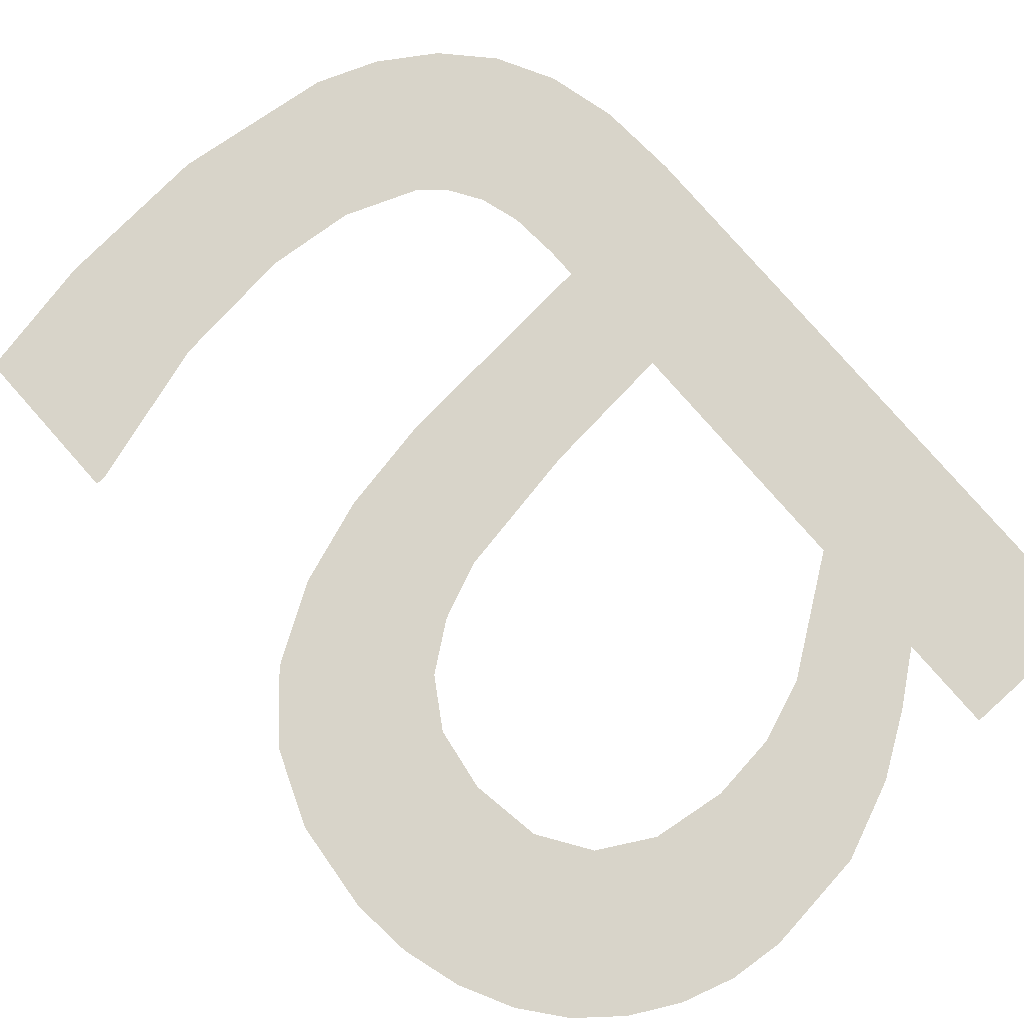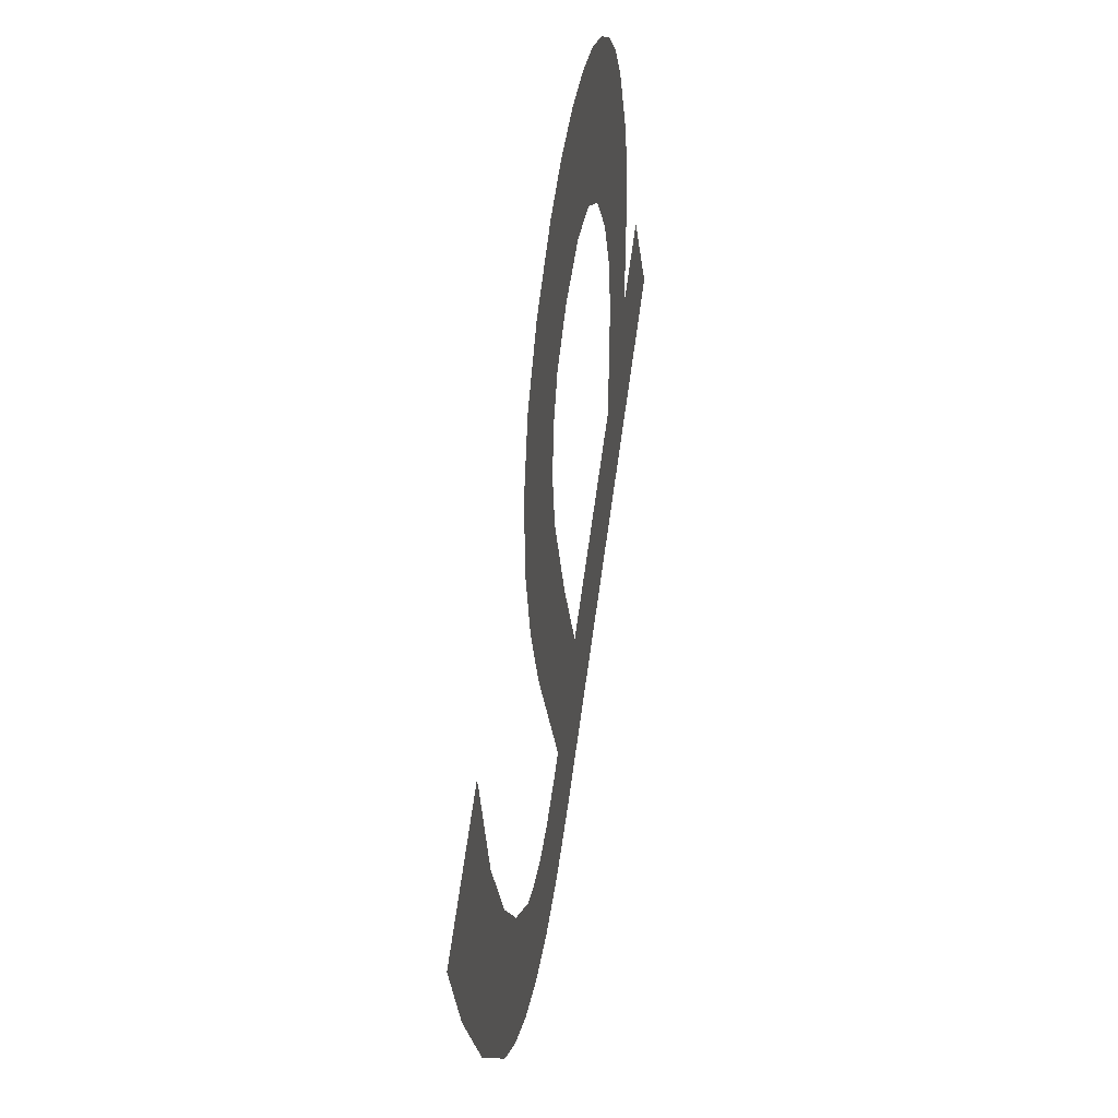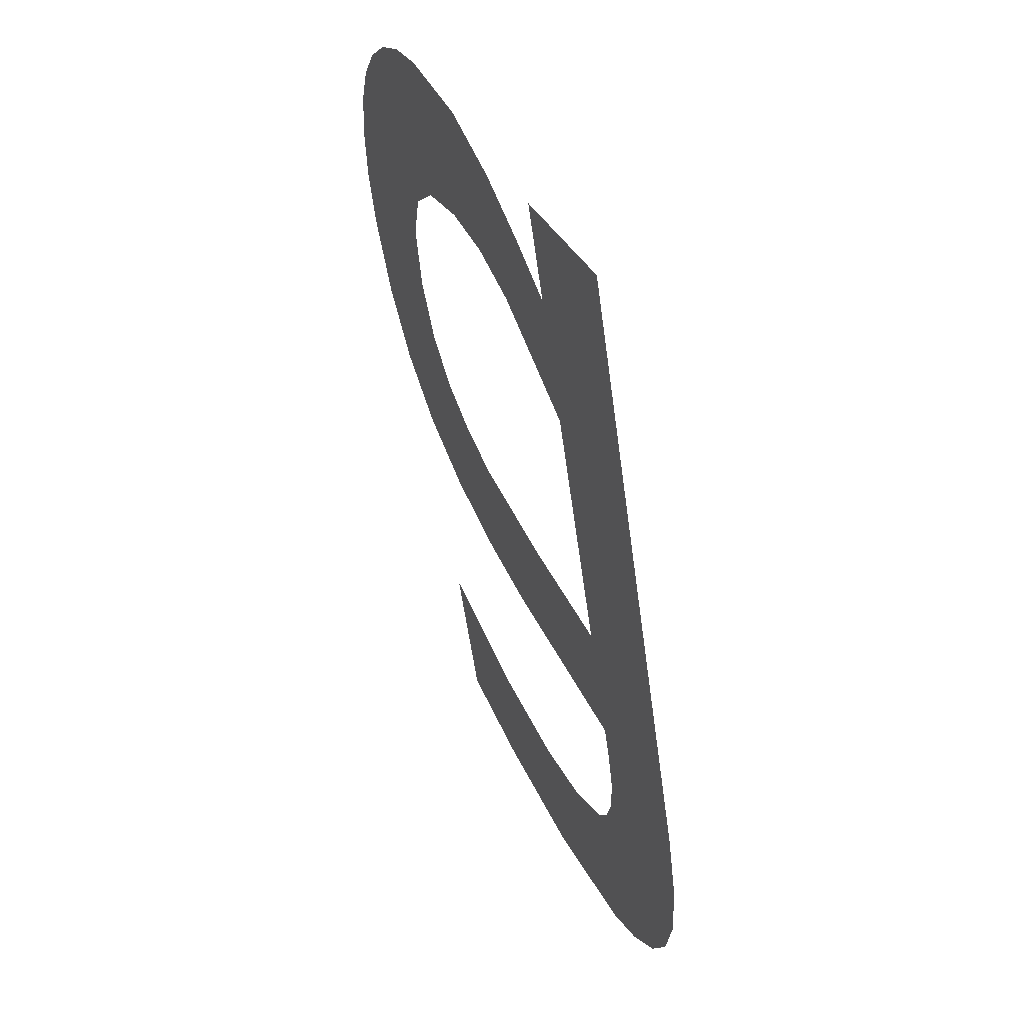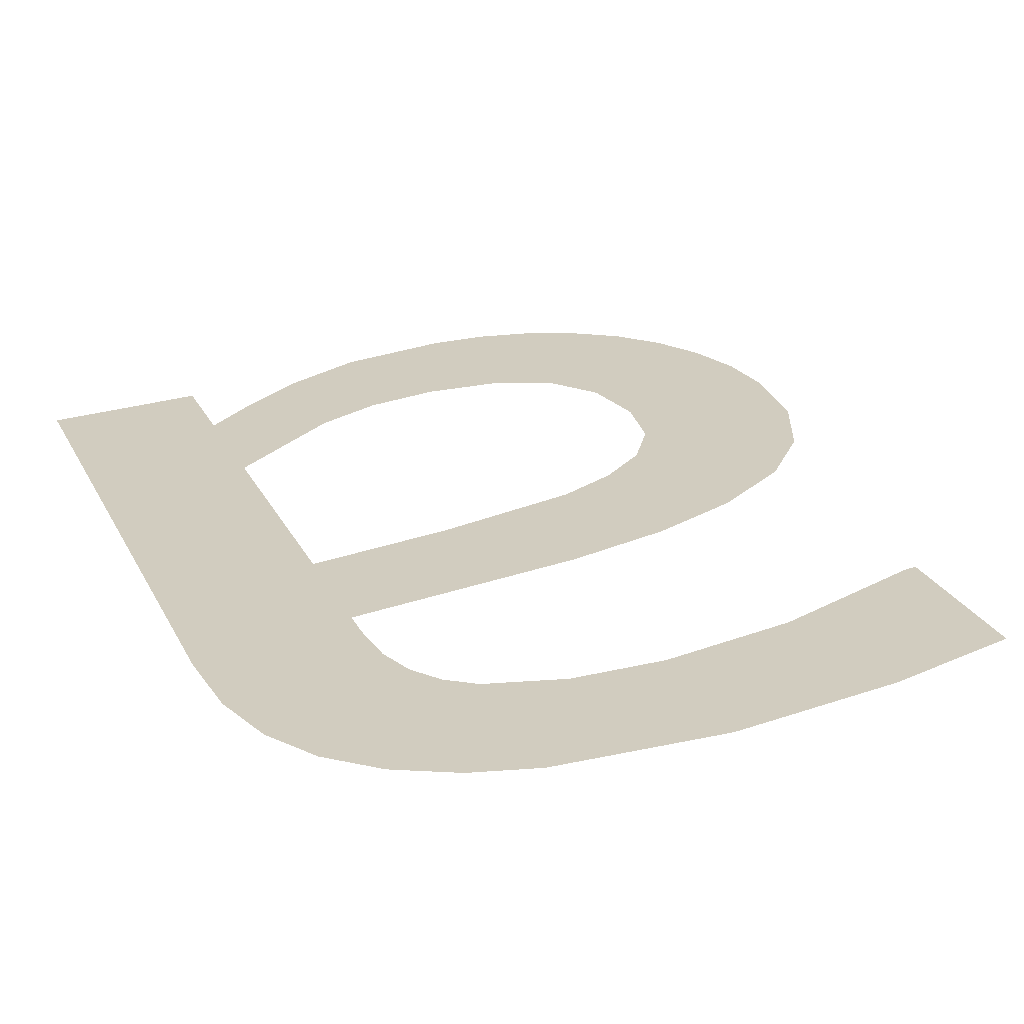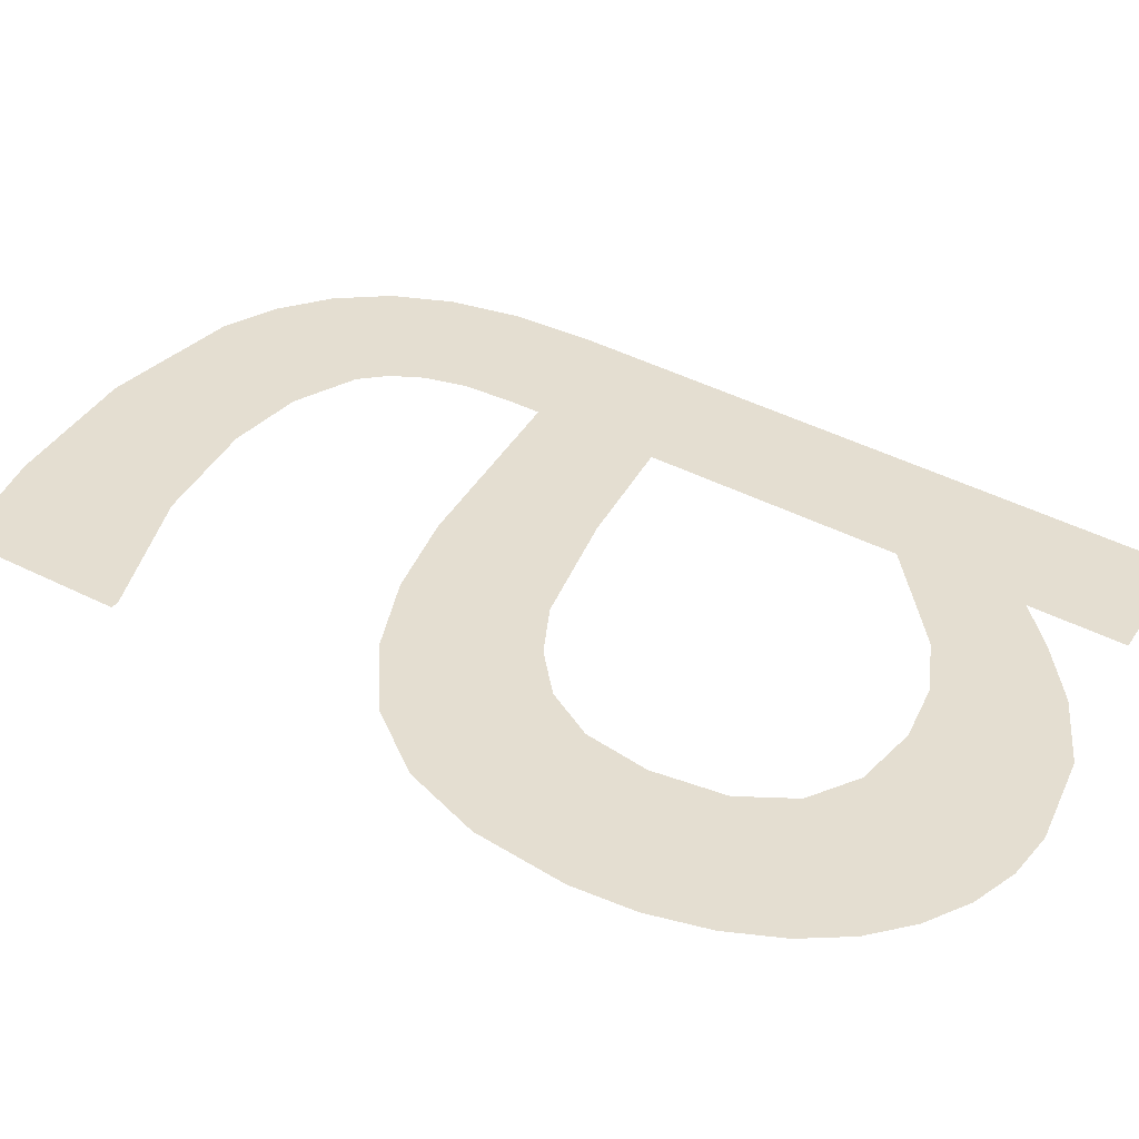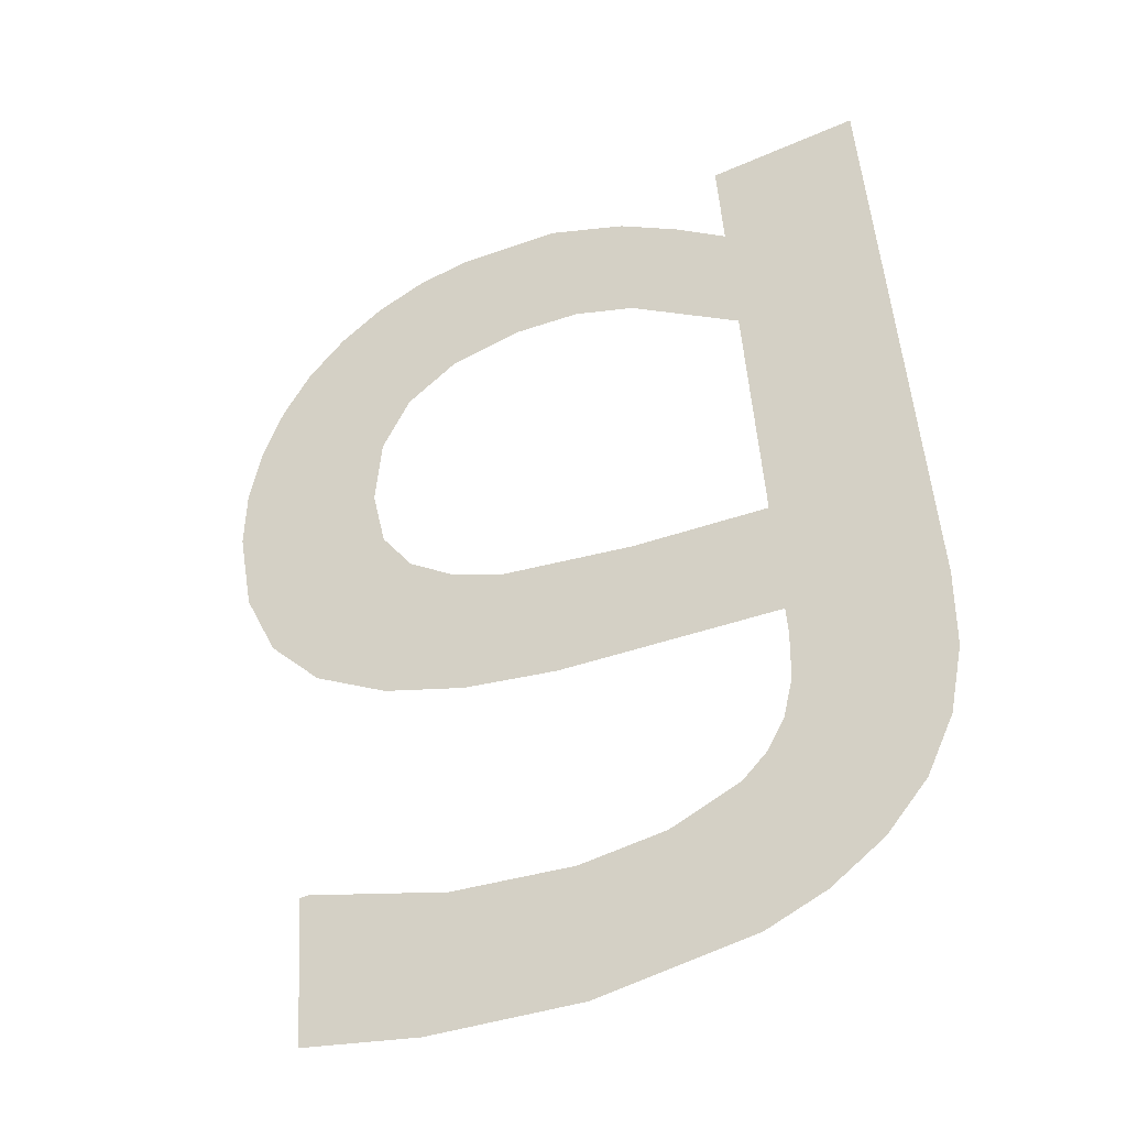
<metadata>
{"format":"obj","ext":"obj","renderer":"f3d","projection":"perspective","resolution":1024,"background":"white","views":[{"elev":70.0,"azim":-42.0,"up":"+Y"},{"elev":-17.2,"azim":-84.6,"up":"+Z"},{"elev":31.8,"azim":69.1,"up":"+Z"},{"elev":32.5,"azim":159.0,"up":"+Y"},{"elev":31.7,"azim":-62.3,"up":"+Y"},{"elev":-48.7,"azim":26.0,"up":"+Z"}]}
</metadata>
<code>
o mesh114/mesh114-geometry#mesh114-geometry
v -0.6329 -0.1125 0.1957
v -0.6355 -0.113 0.1996
v -0.6355 -0.1126 0.1963
v -0.6353 -0.113 0.1996
v -0.6322 -0.1129 0.1986
v -0.6295 -0.1124 0.1954
v -0.6295 -0.1129 0.1983
v -0.6277 -0.1129 0.1984
v -0.6261 -0.1125 0.1957
v -0.6261 -0.1129 0.1989
v -0.6248 -0.1125 0.1962
v -0.6256 -0.113 0.1994
v -0.6252 -0.1131 0.2
v -0.6249 -0.1132 0.2008
v -0.6248 -0.1134 0.2019
v -0.6237 -0.1126 0.1968
v -0.6248 -0.1135 0.2025
v -0.6248 -0.1138 0.2051
v -0.6248 -0.1146 0.2104
v -0.6278 -0.1139 0.2054
v -0.6248 -0.115 0.2131
v -0.6296 -0.1135 0.2029
v -0.6248 -0.1153 0.2152
v -0.6259 -0.1151 0.214
v -0.6307 -0.114 0.2059
v -0.6215 -0.1153 0.2152
v -0.6272 -0.1149 0.2121
v -0.6317 -0.1136 0.2033
v -0.6227 -0.1128 0.1978
v -0.6272 -0.1152 0.2148
v -0.6319 -0.114 0.2064
v -0.6221 -0.1129 0.1989
v -0.6285 -0.1149 0.2126
v -0.6328 -0.1141 0.2071
v -0.6217 -0.1131 0.2003
v -0.6289 -0.1153 0.2155
v -0.6335 -0.1143 0.2081
v -0.6215 -0.1134 0.202
v -0.63 -0.1149 0.2127
v -0.6335 -0.1137 0.2039
v -0.6311 -0.1154 0.2157
v -0.6337 -0.1145 0.2094
v -0.6316 -0.1149 0.2125
v -0.6345 -0.1152 0.2147
v -0.6323 -0.1154 0.2156
v -0.6351 -0.1138 0.2049
v -0.6334 -0.1153 0.2153
v -0.6327 -0.1148 0.2119
v -0.6353 -0.1151 0.214
v -0.6334 -0.1147 0.2108
v -0.636 -0.115 0.2131
v -0.6362 -0.114 0.2062
v -0.6366 -0.1148 0.2121
v -0.6369 -0.1142 0.2077
v -0.6369 -0.1147 0.2109
v -0.6371 -0.1145 0.2096
f 1 2 3
f 2 1 4
f 3 2 1
f 4 1 2
f 4 1 5
f 5 1 4
f 5 1 6
f 6 1 5
f 5 6 7
f 7 6 5
f 7 6 8
f 8 6 7
f 8 6 9
f 9 6 8
f 8 9 10
f 10 9 8
f 10 9 11
f 11 9 10
f 10 11 12
f 12 11 10
f 12 11 13
f 13 11 12
f 13 11 14
f 14 11 13
f 14 11 15
f 15 11 14
f 15 11 16
f 16 11 15
f 15 16 17
f 17 16 15
f 17 16 18
f 18 16 17
f 18 16 19
f 19 16 18
f 20 17 18
f 18 17 20
f 19 16 21
f 21 16 19
f 20 22 17
f 17 22 20
f 21 16 23
f 23 16 21
f 24 19 21
f 21 19 24
f 25 22 20
f 20 22 25
f 23 16 26
f 26 16 23
f 24 27 19
f 19 27 24
f 25 28 22
f 22 28 25
f 26 16 29
f 29 16 26
f 30 27 24
f 24 27 30
f 31 28 25
f 25 28 31
f 26 29 32
f 32 29 26
f 30 33 27
f 27 33 30
f 34 28 31
f 31 28 34
f 26 32 35
f 35 32 26
f 36 33 30
f 30 33 36
f 37 28 34
f 34 28 37
f 26 35 38
f 38 35 26
f 36 39 33
f 33 39 36
f 37 40 28
f 28 40 37
f 41 39 36
f 36 39 41
f 42 40 37
f 37 40 42
f 41 43 39
f 39 43 41
f 44 40 42
f 42 40 44
f 45 43 41
f 41 43 45
f 44 46 40
f 40 46 44
f 42 47 44
f 44 47 42
f 45 48 43
f 43 48 45
f 49 46 44
f 44 46 49
f 47 42 50
f 50 42 47
f 47 48 45
f 45 48 47
f 51 46 49
f 49 46 51
f 47 50 48
f 48 50 47
f 51 52 46
f 46 52 51
f 53 52 51
f 51 52 53
f 53 54 52
f 52 54 53
f 55 54 53
f 53 54 55
f 54 55 56
f 56 55 54

</code>
